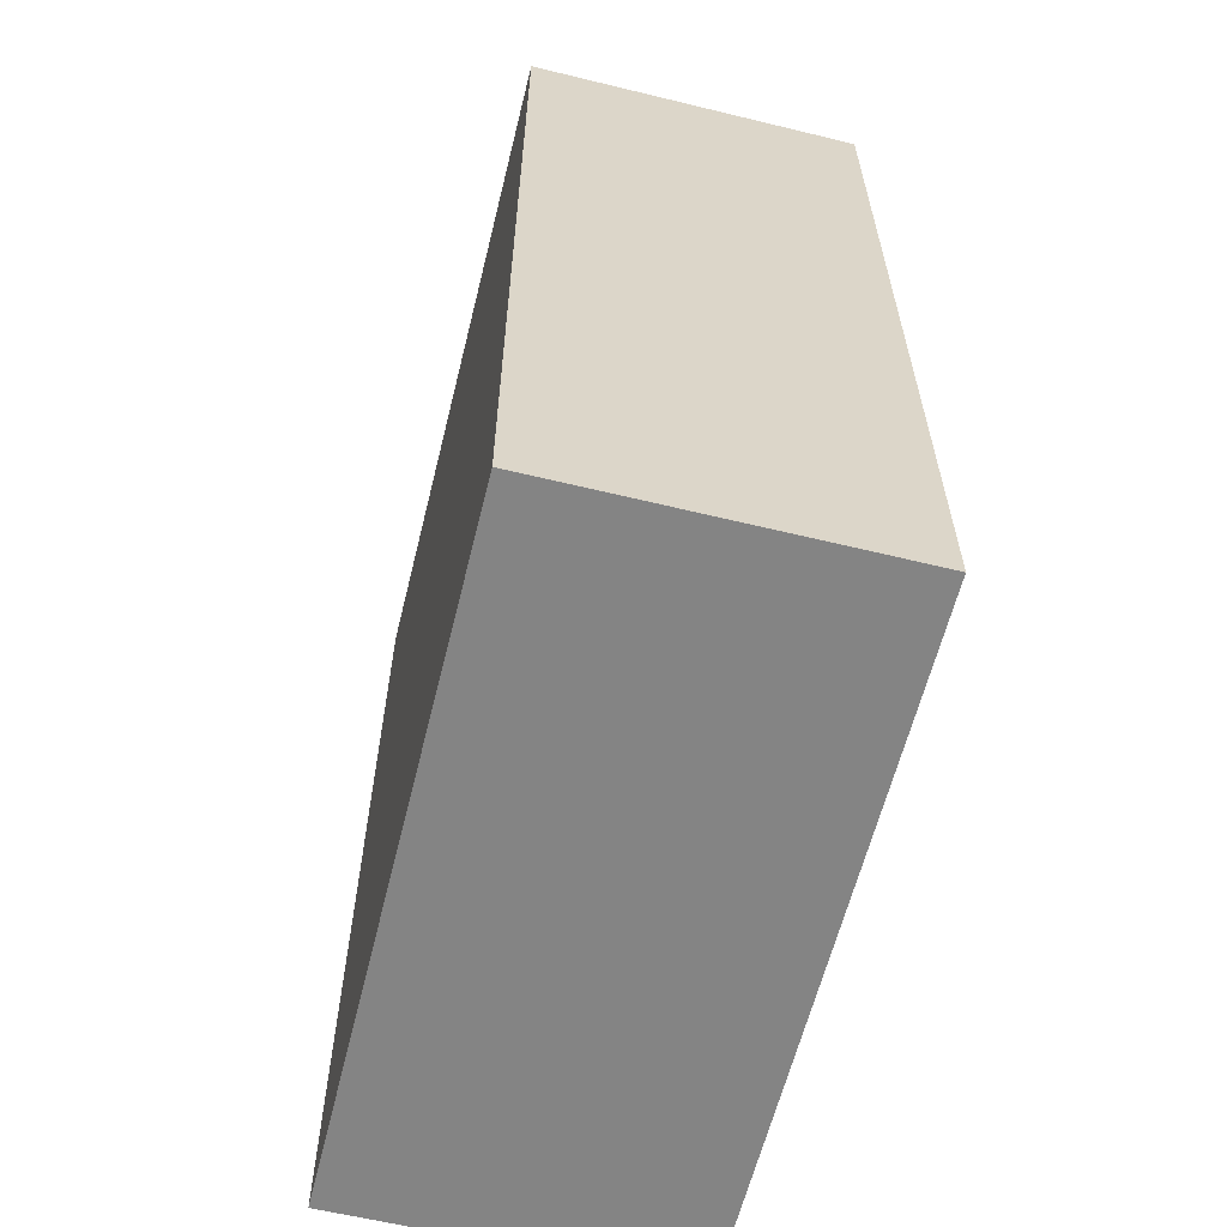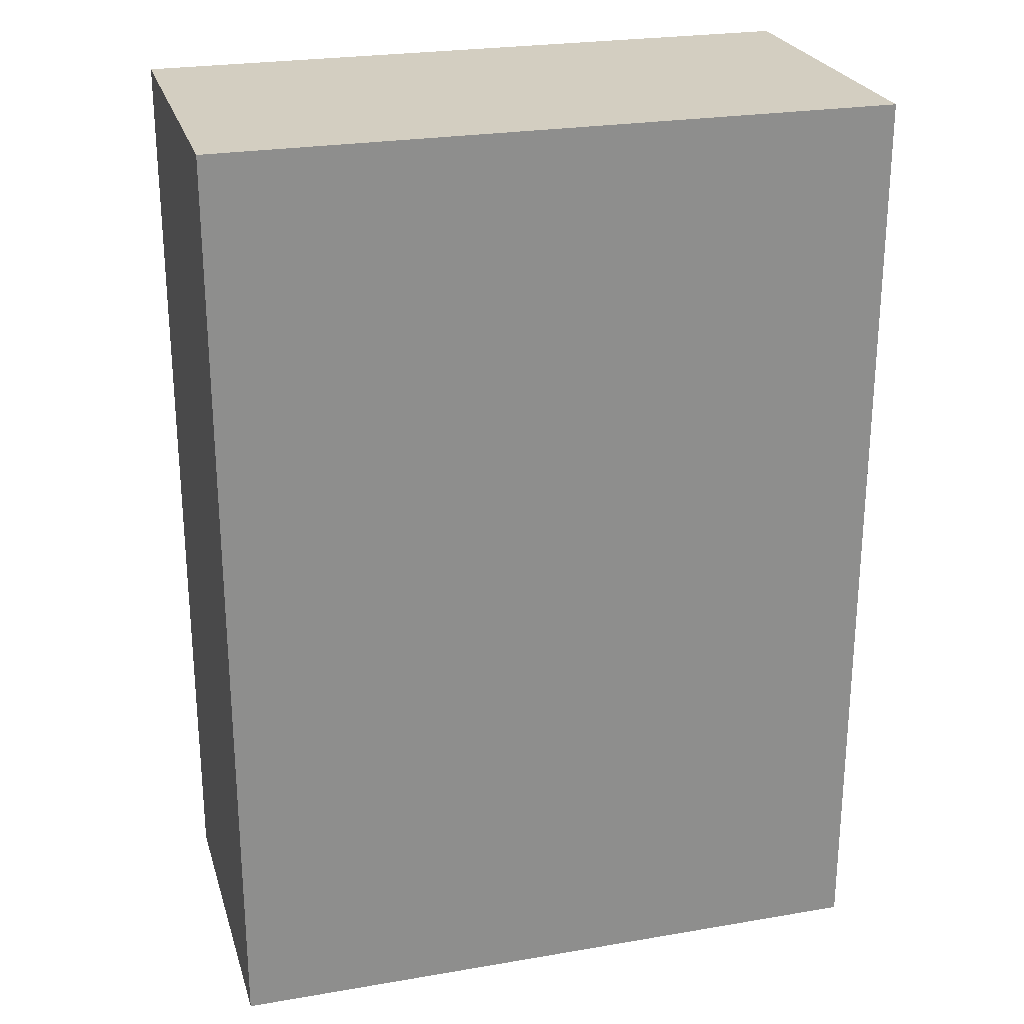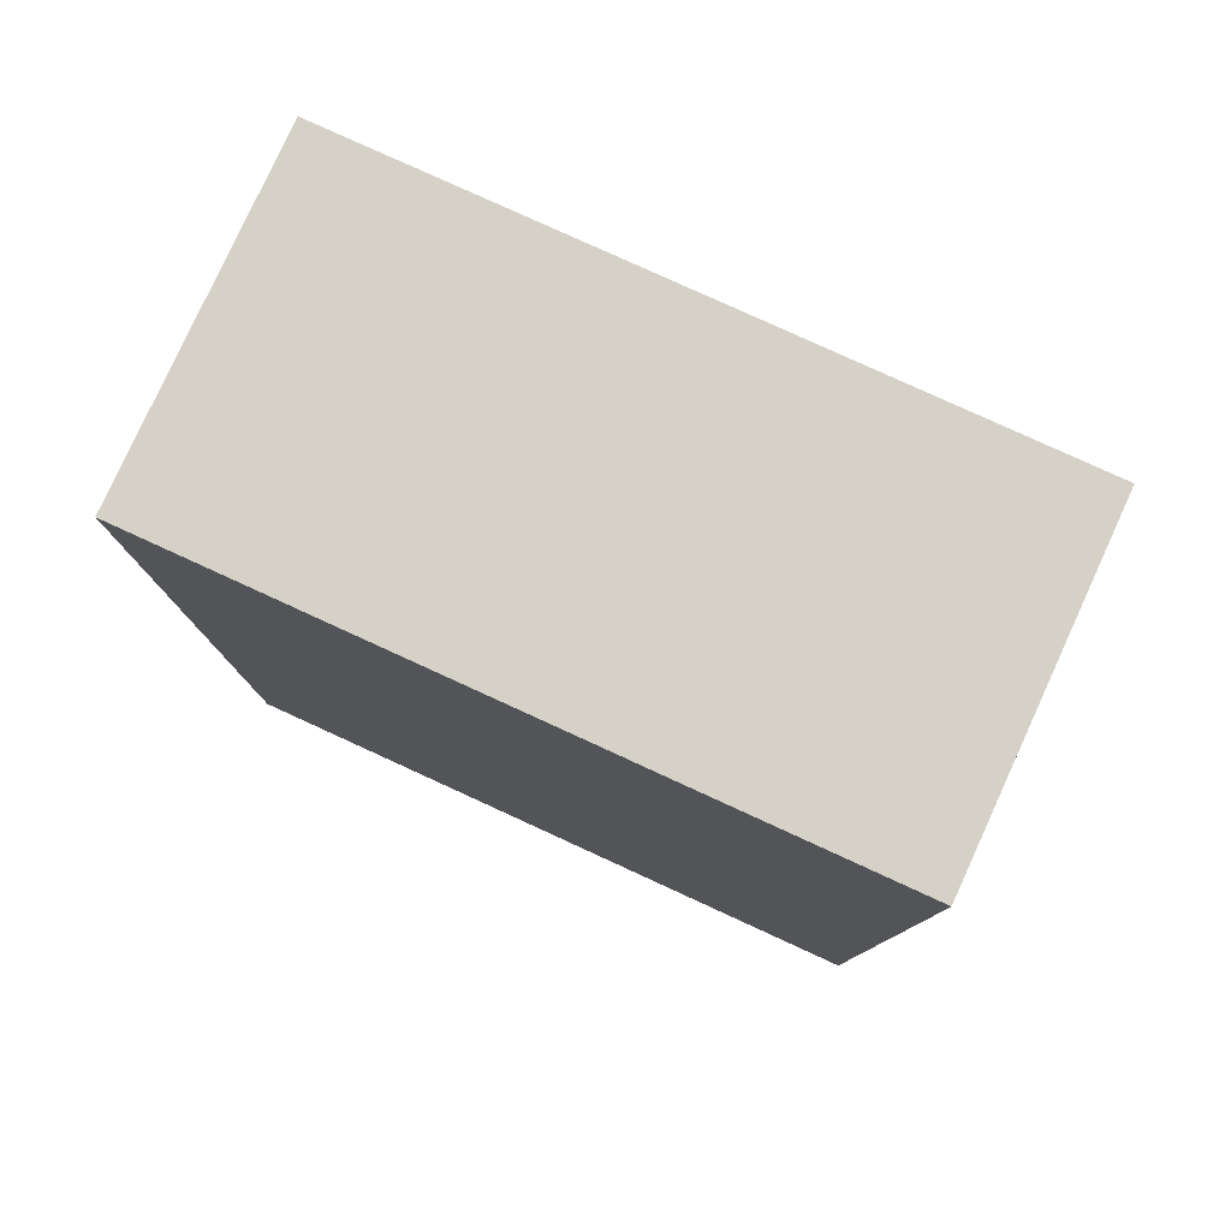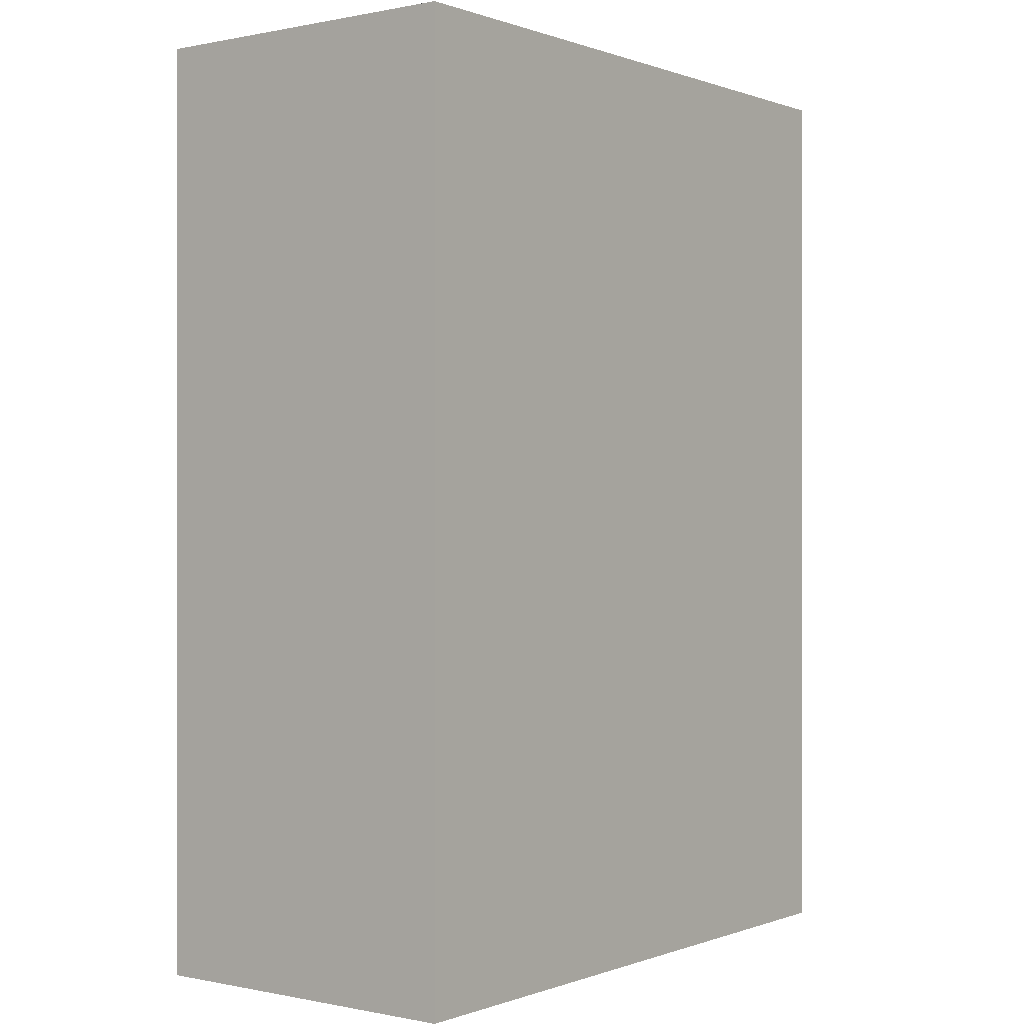
<metadata>
{"format":"obj","ext":"obj","renderer":"f3d","projection":"perspective","resolution":1024,"background":"white","views":[{"elev":-61.4,"azim":76.1,"up":"+Y"},{"elev":25.0,"azim":164.5,"up":"+Y"},{"elev":79.7,"azim":24.6,"up":"+Y"},{"elev":0.1,"azim":127.3,"up":"+Y"}]}
</metadata>
<code>
o Suntory_Hall_Tokyo
v -0.09138 -11.87 14.37
v -0.09138 -8.88 15.43
v 11.11 -8.88 15.93
v 11.11 -11.87 14.87
v -11.29 -8.88 15.13
v -11.29 -8.88 15.93
v -0.09138 -8.88 14.63
v 11.11 -8.88 15.13
v -0.09138 -5.89 15.7
v 11.11 -5.89 16.2
v -0.09138 -5.89 14.9
v -11.29 -5.89 16.2
v -11.29 -5.89 15.4
v 11.11 -5.89 15.4
v 11.11 -11.87 15.67
v 11.11 -19.96 13.64
v 11.11 -14.86 15.4
v 11.11 -19.96 14.94
v 11.11 -14.86 14.6
v 11.11 -25.3 13.17
v 11.11 -25.3 14.47
v 11.11 -2.904 16.47
v 11.11 12.89 13.08
v 11.11 17.82 12.94
v 11.11 12.89 13.58
v 11.11 3.02 15.46
v 11.11 17.82 12.64
v 11.11 26.5 11.47
v 11.11 3.02 14.96
v 11.11 7.96 14.12
v 11.11 7.96 13.82
v -0.09138 -2.904 15.97
v -0.1114 3.02 14.96
v -11.33 3.02 14.96
v -11.33 3.02 15.46
v -0.1114 3.02 14.46
v -0.1614 17.82 12.44
v -0.1434 12.89 12.58
v -11.4 12.89 13.08
v -11.43 17.82 12.94
v -0.1614 17.82 12.14
v -11.43 17.82 12.64
v -0.1894 26.5 10.97
v -11.49 26.5 11.47
v 11.31 26.5 11.47
v -0.09139 26.5 9.466
v 11.31 26.5 8.266
v -11.49 26.5 7.466
v -0.09139 26.5 7.466
v -0.09139 26.5 7.868
v 11.31 26.5 7.466
v -11.49 26.5 8.266
v -0.1894 26.5 9.466
v -18.39 19.4 7.406
v -18.39 19.4 12.67
v -18.39 14.1 5.8
v -11.33 19.89 6.236
v -11.23 15.91 6.236
v -11.01 6.992 2.27
v -11.33 19.89 5.636
v -11.33 19.89 4.8
v -11.11 10.99 2.636
v -11.11 11.29 1.636
v -11.01 6.992 1.136
v -12.71 1.862 1.766
v -12.23 3.286 0.7041
v -12.71 1.862 -1.662
v -12.23 3.286 -1.496
v -12.71 16.29 2.216
v -12.71 16.29 0.01811
v -0.09139 16.29 0.01811
v -0.09139 16.29 1.116
v -0.09139 16.29 2.216
v 12.53 16.29 2.216
v 12.53 16.29 0.01811
v 3.325 13.16 2.088
v -3.503 13.16 2.088
v -6.305 12.5 1.93
v -7.005 11.29 1.636
v 10.93 11.29 1.636
v 6.825 11.29 1.636
v 10.92 10.99 2.636
v 6.825 10.99 2.636
v -7.005 10.99 2.636
v -6.305 12.2 2.93
v -3.503 12.86 3.088
v 3.325 12.86 3.088
v 6.125 12.5 1.93
v 6.125 12.2 2.93
v 12.05 3.286 0.7041
v 10.82 6.992 1.136
v 12.05 3.286 -1.496
v 12.53 1.862 -1.662
v -0.09138 -0.9043 -1.982
v 11.24 -0.9043 -1.982
v 0.5506 7.694 -0.9819
v 6.217 7.694 -0.9819
v -11.42 -0.9043 -1.982
v 0.1466 9.788 -0.7399
v -0.09138 9.076 -0.8219
v -3.589 -4.902 -1.982
v -0.09138 -4.902 -1.982
v 10.12 -3.308 -1.982
v -11.01 -8.108 -1.982
v -10.31 -3.308 -1.982
v 10.82 -8.108 -1.982
v 3.409 -4.902 -1.982
v -18.39 14.1 6.466
v -15.6 8.096 6.466
v -10.31 -3.308 1.766
v -11.01 -8.108 0.7661
v -11.01 -8.108 1.766
v -11.01 -8.108 -1.234
v -18.39 -1.802 4.468
v -18.39 3.098 4.468
v -18.39 8.096 6.466
v -18.39 9.096 6.966
v -18.39 15.1 6.966
v -18.39 12.1 6.966
v -18.39 13.6 13.66
v -18.39 6.096 6.966
v -18.39 3.098 6.966
v -18.39 0.09573 6.966
v -18.39 -2.904 6.966
v -18.39 -1.802 5.468
v -18.39 -9.404 5.468
v -18.39 -5.902 6.966
v -18.39 -9.404 6.966
v -17.79 7.596 6.966
v -17.79 -7.654 6.966
v -17.79 10.6 6.966
v -17.79 -4.402 6.966
v -17.79 13.6 6.966
v 18.21 12.1 6.966
v 18.21 9.096 6.966
v 17.61 10.6 6.966
v 18.21 6.096 6.966
v 17.61 7.596 6.966
v 18.21 3.098 6.966
v 17.61 4.598 6.966
v 18.21 0.09573 6.966
v 17.61 1.598 6.966
v 18.21 -2.904 6.966
v 17.61 -1.404 6.966
v 18.21 -5.902 6.966
v 17.61 -4.402 6.966
v 18.21 15.1 6.966
v 17.61 13.6 6.966
v 18.21 -9.404 6.966
v 17.61 -7.654 6.966
v -17.79 -1.404 6.966
v -17.79 1.598 6.966
v -17.79 4.598 6.966
v -18.39 4.598 15.19
v -16.89 6.096 14.94
v -18.39 7.596 14.68
v -16.89 9.096 14.43
v -18.39 10.6 14.17
v -16.89 12.1 13.92
v -16.89 3.098 15.45
v -16.89 0.09573 15.96
v -18.39 1.598 15.7
v 16.71 -2.904 16.47
v 16.71 0.09573 15.96
v 18.21 -1.404 16.21
v 16.71 3.098 15.45
v 18.21 1.598 15.7
v -16.89 -2.904 16.47
v -11.29 -2.904 16.47
v -18.39 -1.404 16.21
v 16.71 6.096 14.94
v 16.71 9.096 14.43
v 18.21 7.596 14.68
v 16.71 12.1 13.92
v 18.21 10.6 14.17
v -18.39 -4.402 16.33
v -16.89 -5.902 16.2
v -18.39 -7.402 16.07
v -16.89 -9.404 15.89
v -11.29 -14.86 15.4
v -16.29 -22.6 14.71
v -11.29 -11.87 15.67
v -13.79 -12.75 15.59
v -18.39 -9.404 15.89
v -16.29 -25.3 14.47
v -11.29 -19.96 14.94
v -11.29 -25.3 14.47
v 16.11 -25.3 14.47
v 11.11 -25.3 3.468
v 16.11 -25.3 3.468
v -11.29 -25.3 13.17
v -11.29 -25.3 3.468
v -16.29 -25.3 3.468
v -16.29 -22.6 3.468
v -16.29 -22.6 5.468
v 18.21 -9.404 15.89
v 16.71 -9.404 15.89
v -10.1 -17.29 2.58
v -10.49 -8.546 2.58
v -10.58 -17.7 0.7661
v -10.79 -12.9 0.7661
v 16.11 -22.6 3.468
v 10.39 -17.7 0.7661
v 10.61 -22.6 3.468
v -0.09138 -22.6 3.468
v -10.79 -22.6 3.468
v -0.09138 -18.4 0.7661
v -0.09138 -17.7 0.7661
v -6.291 -17 0.7661
v -0.04738 -17.7 0.7661
v -0.1334 -17.7 0.7661
v 6.111 -17 0.7661
v 10.61 -12.9 0.7661
v -6.291 -17 -1.234
v -0.09138 -17.7 -1.234
v 6.111 -17 -1.234
v 3.409 -4.902 -1.234
v -0.09138 -8.108 -1.234
v 10.61 -12.9 -1.234
v -0.09138 -12.9 -1.234
v 0.01662 -10.51 -1.234
v -10.79 -12.9 -1.234
v 10.82 -8.108 -1.234
v -3.589 -4.902 -1.234
v 10.82 -8.108 0.7661
v 9.921 -17.29 2.58
v 10.31 -8.546 2.58
v 16.11 -22.6 5.468
v -10.79 -25.21 3.468
v -0.09138 -23.3 3.468
v 10.61 -25.21 3.468
v 16.11 -22.6 14.71
v 18.21 -7.402 16.07
v 16.71 -5.902 16.2
v 18.21 -4.402 16.33
v 18.21 -9.404 5.468
v 18.21 -1.802 4.468
v 18.21 -1.802 5.468
v 18.21 3.098 4.468
v 18.21 8.096 6.466
v 18.21 14.1 5.8
v 18.21 14.1 6.466
v 18.21 19.4 12.67
v 18.21 13.6 13.66
v 18.21 19.4 7.406
v 10.82 -8.108 1.766
v 10.12 -3.308 1.766
v 15.42 8.096 6.466
v 12.53 1.862 1.766
v 10.82 6.992 2.27
v 11.05 15.91 6.236
v 11.14 19.89 5.636
v 11.14 19.89 4.8
v 11.14 19.89 6.236
v -0.09139 19.89 4.8
v -0.09139 19.89 5.636
v -0.09139 19.89 5.218
v -0.1734 23.19 6.552
v 18.21 4.598 15.19
v -11.29 -11.87 14.87
v -0.09138 -11.87 15.17
v -11.29 -19.96 13.64
v -11.29 -14.86 14.6
v -0.09138 -14.86 14.1
v -0.09138 -14.86 14.9
v -0.09138 -19.96 13.14
v -0.09138 -19.96 14.44
v -0.09138 -23.3 13.33
v -0.1274 7.96 13.62
v -11.36 7.96 14.12
v -0.1274 7.96 13.32
v -11.36 7.96 13.82
v -0.1434 12.89 13.08
v -11.4 12.89 13.58
v 19 -25.81 -2.229
v 19 -25.81 16.85
v -19.29 -25.81 16.85
v -19.29 -25.81 -2.229
v -19.29 27.2 16.85
v -19.29 27.2 -2.229
v 19 27.2 16.85
v 19 27.2 -2.229
f 1 2 3
f 3 4 1
f 5 2 6
f 3 2 7
f 2 5 7
f 7 8 3
f 7 9 10
f 10 8 7
f 11 9 12
f 12 13 11
f 11 14 9
f 10 9 14
f 4 3 15
f 16 17 18
f 19 15 17
f 20 18 21
f 8 10 3
f 14 22 10
f 23 24 25
f 24 26 25
f 27 28 24
f 29 30 26
f 31 25 30
f 25 26 30
f 22 14 32
f 14 11 32
f 32 33 22
f 26 22 33
f 34 33 35
f 29 33 36
f 33 29 26
f 33 34 36
f 37 24 23
f 23 38 37
f 37 38 39
f 39 40 37
f 24 37 41
f 41 37 42
f 41 27 24
f 40 42 37
f 43 41 42
f 42 44 43
f 45 46 47
f 48 49 50
f 49 51 50
f 48 50 46
f 43 52 48
f 46 53 48
f 50 47 46
f 53 46 28
f 28 43 53
f 48 53 43
f 45 28 46
f 52 43 44
f 47 50 51
f 54 44 55
f 44 54 52
f 56 57 52
f 56 52 54
f 58 57 56
f 56 59 58
f 60 58 61
f 57 58 60
f 62 61 58
f 59 63 62
f 62 58 59
f 64 63 59
f 65 66 59
f 66 67 68
f 67 66 65
f 66 64 59
f 69 63 66
f 63 64 66
f 69 68 70
f 68 69 66
f 70 71 72
f 73 69 72
f 74 72 75
f 71 75 72
f 70 72 69
f 74 73 72
f 69 73 76
f 74 76 73
f 76 77 69
f 69 77 78
f 78 79 69
f 74 80 81
f 79 63 69
f 82 83 80
f 81 80 83
f 84 62 79
f 63 79 62
f 85 84 79
f 79 78 85
f 86 85 77
f 78 77 85
f 87 86 76
f 77 76 86
f 88 89 87
f 87 76 88
f 76 74 88
f 81 88 74
f 80 74 90
f 91 80 90
f 74 75 92
f 92 90 74
f 93 92 94
f 94 95 93
f 75 96 97
f 94 97 96
f 96 98 94
f 94 92 97
f 75 97 92
f 96 67 98
f 99 70 68
f 100 68 67
f 94 98 101
f 94 101 102
f 95 94 103
f 104 101 105
f 101 98 105
f 94 106 103
f 106 94 107
f 102 107 94
f 108 109 56
f 56 109 65
f 67 65 110
f 109 110 65
f 67 110 98
f 110 105 98
f 110 104 105
f 111 110 112
f 113 110 111
f 104 110 113
f 114 112 110
f 114 110 115
f 116 108 117
f 118 119 108
f 56 118 108
f 55 118 54
f 56 54 118
f 55 120 118
f 117 108 119
f 115 116 121
f 117 121 116
f 115 121 122
f 114 122 123
f 123 124 125
f 122 114 115
f 114 123 125
f 126 125 127
f 127 125 124
f 126 127 128
f 121 117 129
f 128 127 130
f 117 119 131
f 127 124 132
f 119 118 133
f 134 135 136
f 135 137 138
f 137 139 140
f 139 141 142
f 141 143 144
f 143 145 146
f 147 134 148
f 145 149 150
f 124 123 151
f 123 122 152
f 122 121 153
f 154 122 153
f 153 121 154
f 154 121 155
f 155 121 156
f 156 121 129
f 129 117 156
f 156 117 157
f 157 117 158
f 158 117 131
f 131 119 158
f 158 119 159
f 159 119 120
f 120 119 133
f 120 133 118
f 160 161 162
f 163 164 165
f 164 166 167
f 168 161 169
f 161 160 169
f 161 168 170
f 157 159 169
f 155 157 169
f 155 169 160
f 154 155 160
f 171 172 173
f 172 174 175
f 159 157 158
f 157 155 156
f 120 55 159
f 55 35 159
f 169 159 35
f 55 44 40
f 55 40 35
f 161 123 162
f 162 123 152
f 152 122 162
f 162 122 160
f 160 122 154
f 161 170 123
f 151 123 170
f 170 124 151
f 168 124 170
f 168 176 124
f 124 176 132
f 132 176 127
f 177 127 176
f 176 168 177
f 178 177 179
f 179 177 169
f 168 169 177
f 180 181 182
f 12 6 181
f 6 182 181
f 183 12 181
f 183 179 169
f 184 179 181
f 185 181 186
f 180 186 181
f 185 186 187
f 188 189 20
f 188 20 21
f 189 188 190
f 187 191 185
f 192 185 191
f 193 185 192
f 193 194 185
f 195 185 194
f 181 185 195
f 128 195 126
f 195 184 181
f 184 195 128
f 179 184 128
f 196 197 149
f 178 179 128
f 130 178 128
f 127 178 130
f 177 178 127
f 126 195 198
f 198 199 126
f 125 126 199
f 114 125 199
f 112 114 199
f 112 199 111
f 200 201 198
f 111 199 201
f 198 201 199
f 194 200 195
f 195 200 198
f 202 203 204
f 205 204 203
f 200 194 206
f 206 205 200
f 205 207 200
f 208 200 207
f 209 201 200
f 207 210 208
f 200 211 209
f 200 208 211
f 207 212 210
f 213 212 203
f 207 203 212
f 209 211 214
f 208 215 211
f 214 211 215
f 208 210 215
f 210 212 215
f 215 212 216
f 217 113 218
f 219 215 216
f 220 219 221
f 221 113 222
f 218 223 217
f 223 221 219
f 214 219 220
f 220 222 214
f 113 221 218
f 223 218 221
f 221 222 220
f 113 217 224
f 219 214 215
f 216 212 219
f 213 219 212
f 219 213 223
f 225 223 213
f 213 226 225
f 227 225 226
f 213 203 226
f 203 202 226
f 226 202 228
f 203 207 205
f 206 193 192
f 229 205 206
f 205 229 230
f 230 204 205
f 204 230 231
f 206 192 229
f 193 206 194
f 202 204 190
f 190 204 189
f 231 189 204
f 188 21 232
f 21 18 232
f 15 196 17
f 17 196 18
f 232 18 196
f 233 197 3
f 15 3 197
f 15 197 196
f 233 3 234
f 235 234 10
f 3 10 234
f 235 10 163
f 10 22 163
f 234 145 233
f 150 233 145
f 236 149 145
f 237 238 141
f 236 145 143
f 236 143 238
f 237 141 139
f 141 238 143
f 139 239 237
f 239 139 137
f 239 137 240
f 240 135 134
f 241 242 147
f 240 134 242
f 135 240 137
f 243 147 244
f 243 245 147
f 241 147 245
f 147 242 134
f 246 227 238
f 225 227 246
f 237 246 238
f 247 246 237
f 237 239 247
f 248 247 239
f 115 109 116
f 240 248 239
f 116 109 108
f 242 248 240
f 103 247 95
f 95 247 93
f 247 248 249
f 247 249 93
f 249 248 241
f 248 242 241
f 90 249 250
f 90 92 93
f 93 249 90
f 91 90 250
f 251 82 91
f 91 250 251
f 80 91 82
f 252 253 251
f 254 252 251
f 253 82 251
f 253 89 83
f 83 82 253
f 87 89 253
f 61 62 85
f 61 85 86
f 61 87 255
f 87 61 86
f 253 255 87
f 62 84 85
f 256 60 257
f 252 257 253
f 61 255 257
f 61 257 60
f 255 253 257
f 252 256 257
f 258 51 49
f 49 48 258
f 60 256 258
f 252 258 256
f 60 52 57
f 52 60 48
f 47 51 254
f 252 254 51
f 254 241 245
f 254 245 47
f 251 241 254
f 250 241 251
f 249 241 250
f 45 47 243
f 245 243 47
f 243 244 45
f 28 45 174
f 244 174 45
f 174 172 24
f 172 171 24
f 28 174 24
f 24 171 166
f 259 166 171
f 166 164 26
f 164 163 26
f 24 166 26
f 163 22 26
f 175 174 134
f 174 244 134
f 148 134 244
f 147 148 244
f 175 134 136
f 136 135 175
f 172 175 135
f 173 172 135
f 173 135 138
f 138 137 173
f 171 173 137
f 259 171 137
f 259 137 140
f 140 139 259
f 166 259 139
f 167 166 139
f 167 139 142
f 142 141 167
f 164 167 141
f 164 141 165
f 165 141 144
f 144 143 165
f 165 143 163
f 163 143 235
f 235 143 146
f 146 145 235
f 234 235 145
f 43 28 27
f 27 41 43
f 88 81 83
f 83 89 88
f 225 246 103
f 247 103 246
f 223 225 103
f 106 223 103
f 107 217 106
f 223 106 217
f 101 224 102
f 102 224 107
f 217 107 224
f 104 224 101
f 224 104 113
f 238 227 236
f 236 227 226
f 226 228 236
f 149 236 232
f 196 149 232
f 228 232 236
f 232 228 190
f 228 202 190
f 190 188 232
f 149 197 233
f 233 150 149
f 260 261 182
f 15 261 1
f 261 260 1
f 1 4 15
f 260 6 1
f 2 1 6
f 13 12 169
f 5 6 12
f 191 187 186
f 262 186 180
f 260 182 6
f 263 180 182
f 263 182 264
f 261 264 182
f 263 265 180
f 17 265 264
f 265 263 264
f 264 19 17
f 262 180 266
f 265 266 180
f 18 267 266
f 266 16 18
f 267 262 266
f 262 267 186
f 267 18 268
f 268 18 20
f 186 267 191
f 191 267 268
f 268 230 191
f 230 229 191
f 191 229 192
f 231 268 189
f 20 189 268
f 231 230 268
f 266 265 17
f 17 16 266
f 264 261 15
f 15 19 264
f 111 201 113
f 222 113 201
f 222 201 214
f 209 214 201
f 5 12 7
f 9 7 12
f 32 11 169
f 11 13 169
f 32 169 33
f 33 169 35
f 269 36 34
f 34 270 269
f 271 269 270
f 269 31 30
f 31 269 271
f 270 272 271
f 273 271 272
f 272 274 273
f 25 273 38
f 39 273 274
f 38 23 25
f 273 39 38
f 270 35 274
f 40 274 35
f 40 39 274
f 274 272 270
f 270 34 35
f 25 31 273
f 271 273 31
f 269 30 29
f 29 36 269
f 42 40 44
f 115 110 109
f 65 59 56
f 100 96 75
f 100 67 96
f 99 100 75
f 70 99 71
f 75 71 99
f 99 68 100
f 51 258 252
f 258 48 60
f 183 169 12
f 183 181 179
f 275 276 277 278
f 278 277 279 280
f 280 279 281 282
f 282 281 276 275
f 278 280 282 275
f 279 277 276 281

</code>
